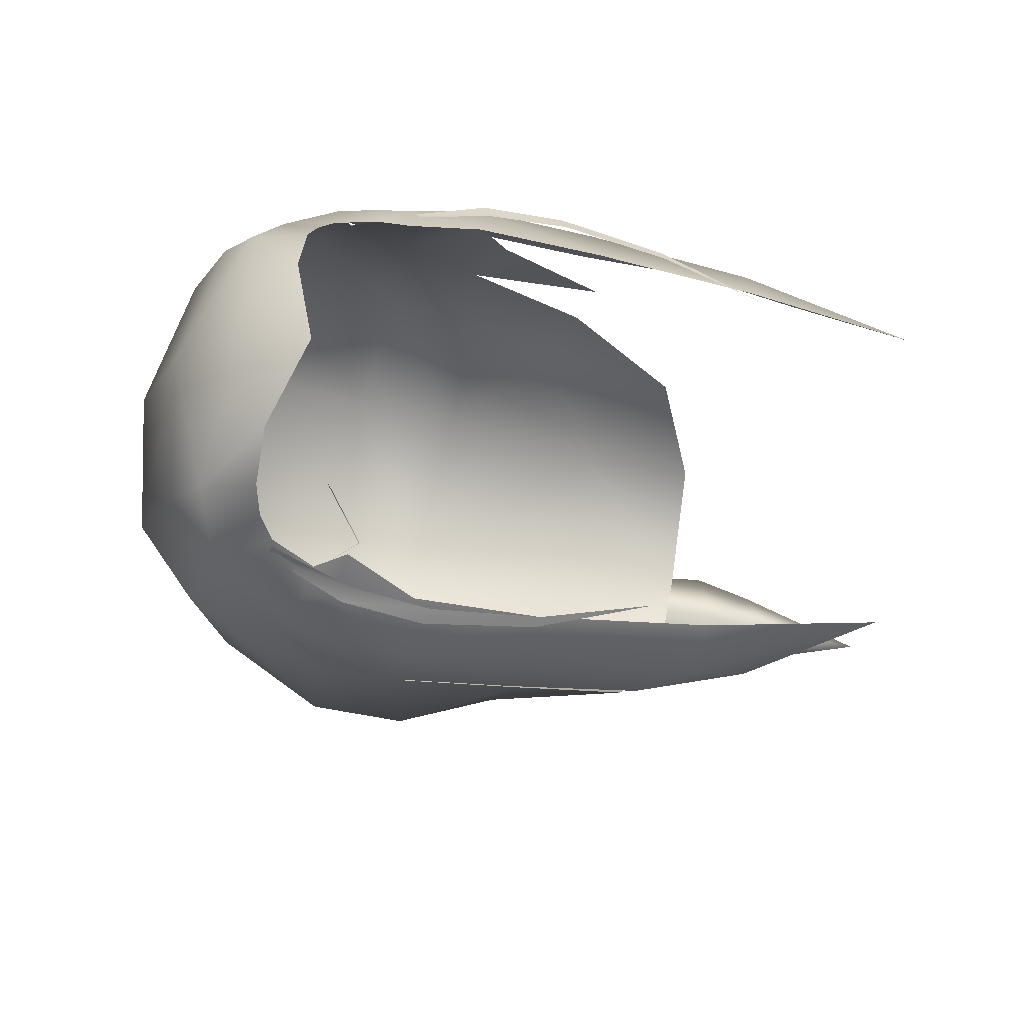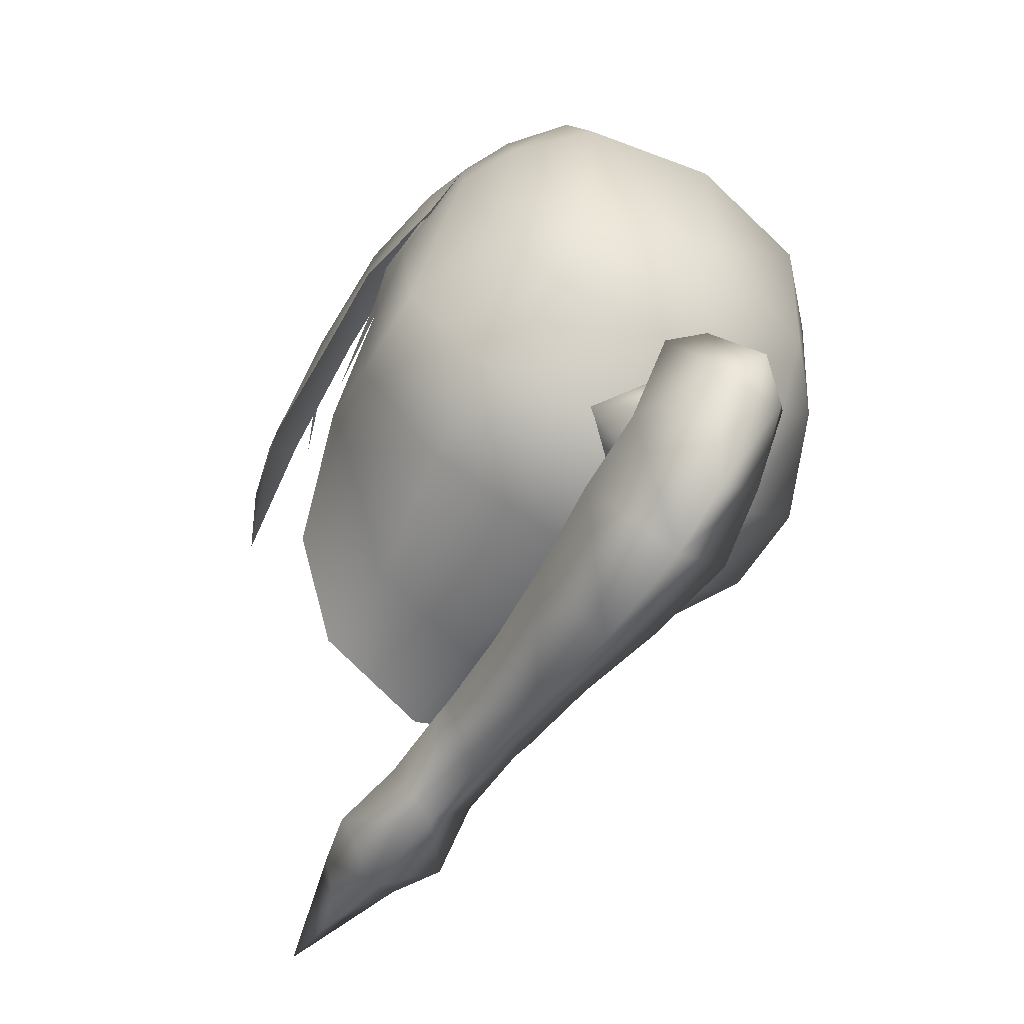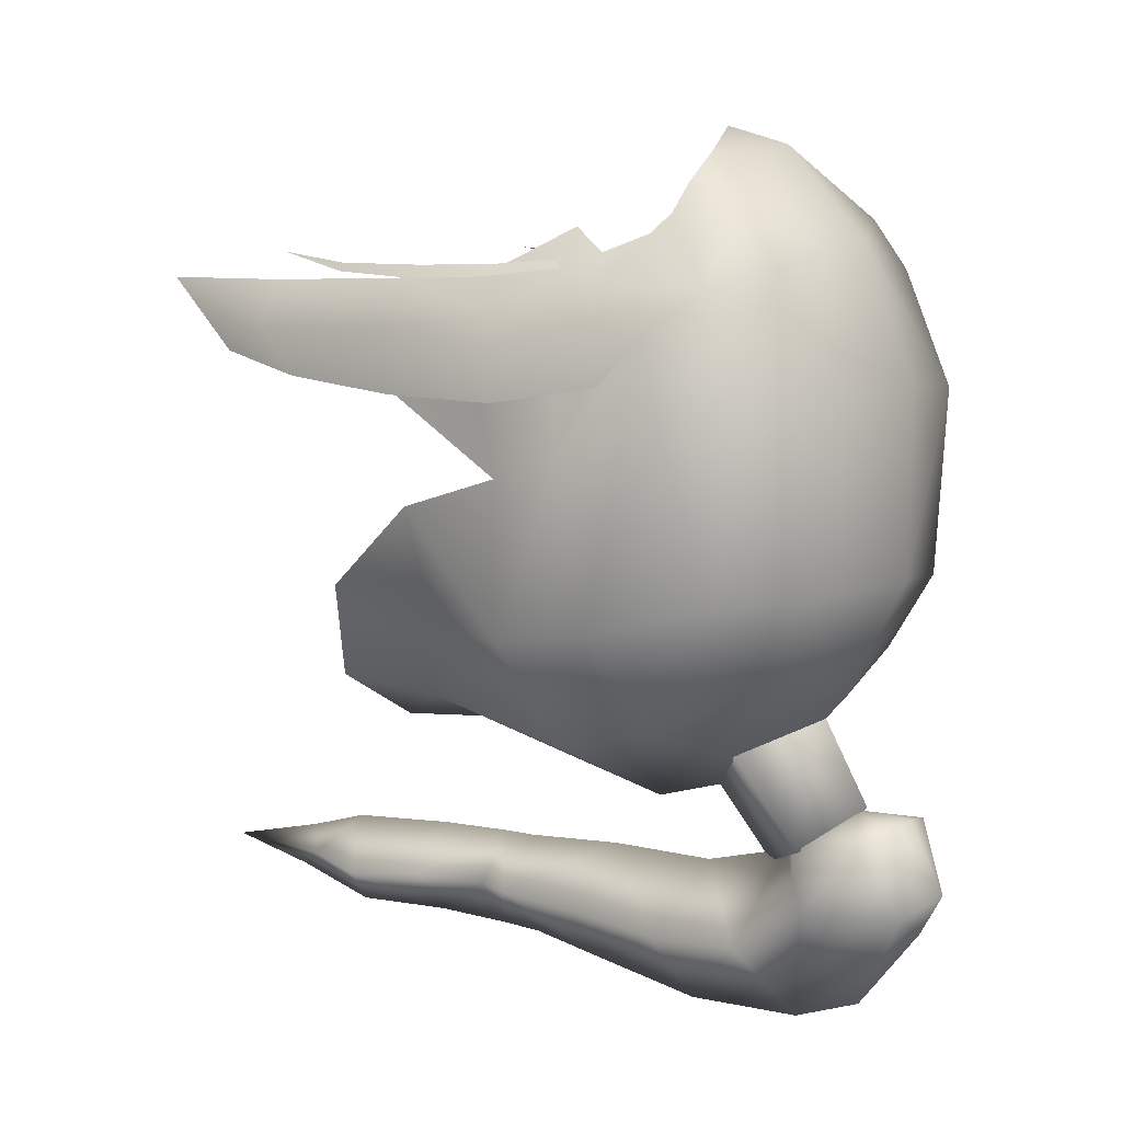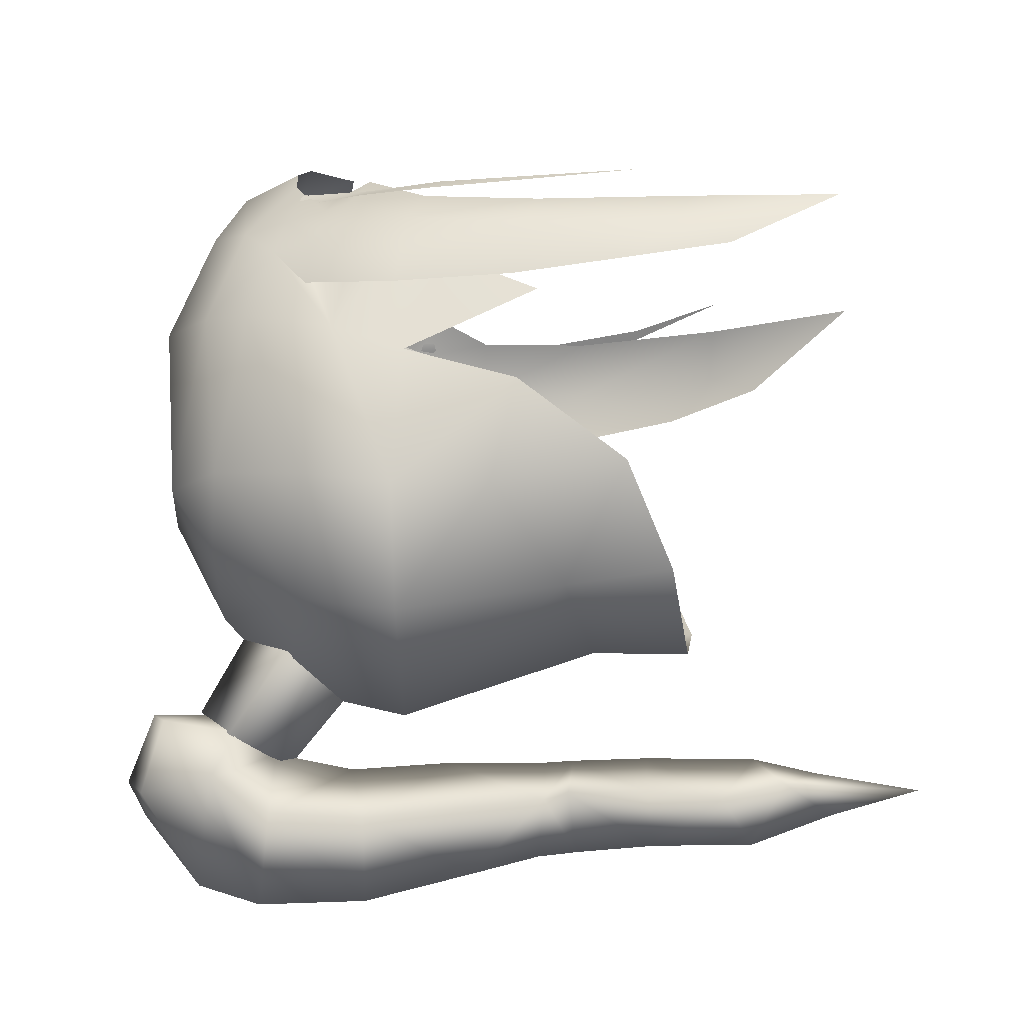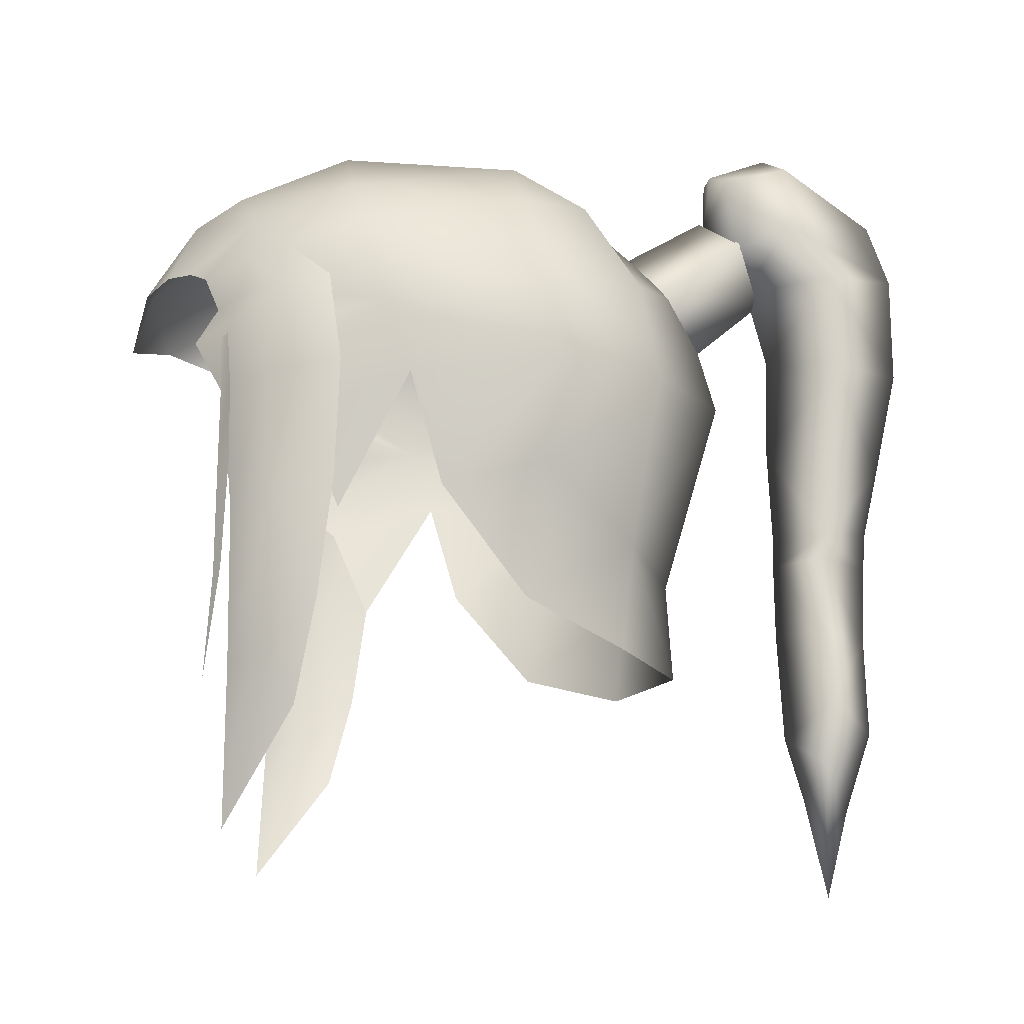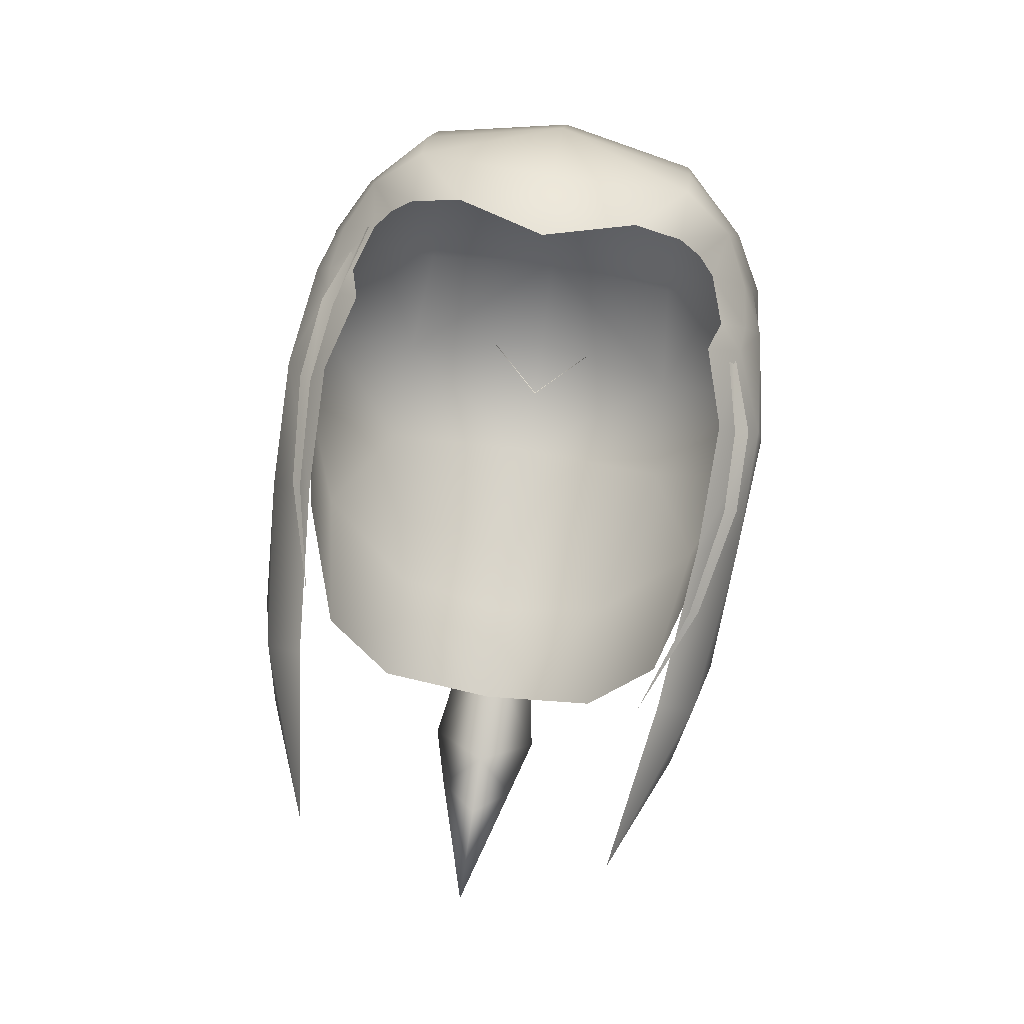
<metadata>
{"format":"obj","ext":"obj","renderer":"f3d","projection":"perspective","resolution":1024,"background":"white","views":[{"elev":71.8,"azim":-80.9,"up":"+Z"},{"elev":-57.7,"azim":146.6,"up":"+Z"},{"elev":6.1,"azim":123.0,"up":"+Z"},{"elev":-20.1,"azim":-81.0,"up":"+Z"},{"elev":-18.0,"azim":90.6,"up":"+Y"},{"elev":79.9,"azim":8.6,"up":"+Z"}]}
</metadata>
<code>
g mesh00
v -0.000733 40.47 -16.92
v 1.543 37.76 -14.81
v 0 38.2 -16.4
v 1.722 40.64 -15.05
v -0.0127 37.96 -13.18
v -0.0215 41.25 -13.06
v -1.557 37.77 -14.82
v -1.739 40.64 -15.05
v -0.000244 36.9 -16.29
v -1.507 36.97 -14.65
v -1.557 37.77 -14.82
v 0 36.98 -13.15
v 1.543 37.76 -14.81
v -0.0215 41.25 -13.06
v 2.142 43.79 -15.36
v -0.000733 40.47 -16.92
v 0 44.12 -17.73
v -2.159 43.8 -15.37
v -2.564 46.91 -15.18
v -0.03005 44.67 -13.16
v -0.000244 47.42 -12.5
v 2.552 46.94 -15.17
v 2.303 49.1 -13.89
v 0 47.81 -17.74
v -0.000244 49.96 -17.03
v -2.321 49.1 -13.89
v -1.108 51.87 -13.98
v -2.215 50.83 -11.74
v -1.108 51.53 -11.23
v 0 36.98 -13.15
v 1.493 36.97 -14.65
v -0.000244 36.9 -16.29
v -2.159 43.8 -15.37
v -0.03005 44.67 -13.16
v 2.142 43.79 -15.36
v 2.552 46.94 -15.17
v 0 44.12 -17.73
v 0 47.81 -17.74
v -2.564 46.91 -15.18
v -2.321 49.1 -13.89
v -0.000244 47.42 -12.5
v -1.46 48.43 -12.06
f 1 2 3
f 2 1 4
f 5 6 7
f 7 6 8
f 9 10 11
f 11 10 12
f 11 12 5
f 5 12 13
f 5 13 14
f 14 13 4
f 14 4 15
f 15 4 16
f 15 16 17
f 17 16 18
f 17 18 19
f 19 18 20
f 19 20 21
f 21 20 22
f 21 22 23
f 23 22 24
f 23 24 25
f 25 24 26
f 25 26 27
f 27 26 28
f 27 28 29
f 30 31 2
f 2 31 32
f 2 32 3
f 3 32 7
f 3 7 1
f 1 7 8
f 1 8 33
f 33 8 6
f 33 6 34
f 34 6 35
f 34 35 36
f 36 35 37
f 36 37 38
f 38 37 39
f 38 39 40
f 40 39 41
f 40 41 42
v 2.303 49.1 -13.89
v 2.206 50.83 -11.74
v 1.454 48.43 -12.06
v 0 51.66 -11.09
v 1.103 51.53 -11.23
v 0 52.72 -13.29
v -0.000244 51.98 -14.56
v 0 52.72 -13.29
v 1.103 51.87 -13.98
v 1.103 51.53 -11.23
v 2.206 50.83 -11.74
v 1.454 48.43 -12.06
v -0.000244 47.42 -12.5
v 2.303 49.1 -13.89
v -2.321 49.1 -13.89
v -1.46 48.43 -12.06
v -2.215 50.83 -11.74
v 2.206 50.83 -11.74
v 2.303 49.1 -13.89
v 1.103 51.87 -13.98
v -0.000244 49.96 -17.03
v -0.000244 51.98 -14.56
v -1.108 51.87 -13.98
v 0 52.72 -13.29
v -1.108 51.53 -11.23
v 0 51.66 -11.09
f 43 44 45
f 46 47 48
f 49 50 51
f 51 50 52
f 51 52 53
f 54 55 56
f 57 58 59
f 60 61 62
f 62 61 63
f 62 63 64
f 64 63 65
f 64 65 66
f 66 65 67
f 66 67 68
v 6.19 35.09 5.595
v 6.476 35.19 5.331
v 6.835 38.41 5.502
v -6.738 44.56 4.968
v -6.554 45.97 4.751
v -7.336 44.78 3.571
v 6.738 44.57 4.968
v 6.554 45.97 4.751
v 5.405 45.68 6.376
v -2.215 50.83 -11.74
v -0.000244 49.77 -11
v -1.108 51.53 -11.23
v -6.554 45.97 4.751
v -5.822 47.64 4.746
v -6.904 46.29 3.437
v 4.885 46.1 6.979
v 5.822 47.64 4.746
v 4.197 46.25 7.858
v -4.305 50.29 -4.14
v 0 49.47 -7.501
v -4.444 48.71 -6.578
v -7.54 37.54 3.555
v -7.653 37.86 1.637
v -7.302 33.93 2.118
v -7.772 43.97 0.08501
v -7.037 41.26 4.06
v -6.724 43.09 5.122
v 4.993 31.84 5.982
v -5.405 45.68 6.376
v 7.336 44.78 3.571
v -1.46 48.43 -12.06
v 1.454 48.43 -12.06
v 2.206 50.83 -11.74
v -6.394 30.64 2.838
v -6.826 32.31 3.658
v -5.405 45.68 6.376
v 0 46.9 -12.93
v -1.678 48.67 -12.17
v 1.676 48.67 -12.17
v 0 50.18 -10.87
v 7.54 37.54 3.555
v 6.826 32.31 3.658
v 7.302 33.93 2.118
v 6.394 30.64 2.838
v -6.904 46.29 3.437
v -7.356 45.04 1.964
v -8.005 41.79 1.477
v 8.005 41.79 1.477
v 7.356 45.04 1.964
v 7.336 44.78 3.571
v 6.904 46.29 3.437
v 1.103 51.53 -11.23
v 0 51.66 -11.09
v 5.643 45.26 5.799
v 6.724 43.09 5.122
v 7.772 43.97 0.08501
v 7.037 41.26 4.06
v -4.827 45.62 -8.445
v 0 46.96 -10.2
v 0 42.88 -11.3
v 3.758 36.7 -8.081
v 0 36.23 -9.36
v -5.643 45.26 5.799
v -6.554 45.97 4.751
v 5.405 45.68 6.376
v 2.737 46.2 8.836
v 4.247 48.11 6.951
v 4.282 49.21 5.406
v 6.325 48.75 1.339
v -2.655 46.18 8.86
v -4.247 48.11 6.951
v -4.197 46.25 7.858
v -4.885 46.09 6.979
v 6.439 37.2 1.589
v 7.448 41.56 -0.77
v 6.9 40.38 2.94
v 7.037 41.26 4.06
v 7.448 41.56 -0.77
v 6.839 37.85 -1.793
v 7.777 41.85 -5.589
v 6.573 38.75 -5.277
v 4.99 42.22 -9.054
v -3.758 36.7 -8.081
v 0.000244 32.97 -9.556
v -3.731 33.09 -7.715
v 0 51.4 -3.867
v -4.312 50.72 1.75
v 0 51.54 1.967
v -6.439 37.2 1.589
v -6.9 40.38 2.94
v -7.448 41.56 -0.77
v -7.037 41.26 4.06
v 7.244 38.57 5.088
v 7.275 41.16 5.141
v 6.833 40.99 5.499
v 6.412 43.79 5.436
v 6.24 43.64 5.678
v -5.599 45.68 6.237
v -5.753 45.84 5.742
v -6.359 43.12 5.804
v -6.779 43.34 5.447
v -6.665 40.56 5.808
v -7.052 40.77 5.394
v -6.414 37.19 5.901
v -6.687 37.32 5.637
v -5.608 33.81 6.287
v -7.675 41.46 3.995
v -6.66 43.69 5.297
v -5.906 44.34 5.83
v 5.906 44.34 5.83
v 6.66 43.69 5.297
v 7.675 41.46 3.995
v 7.653 37.86 1.637
v -4.751 26.98 5.197
v -5.641 32.11 5.094
v -6.196 37.23 5.117
v -6.32 41.13 5.477
v -5.569 43.27 6.601
v 5.569 43.27 6.601
v 6.32 41.13 5.477
v 6.196 37.23 5.117
v 5.641 32.11 5.094
v 4.751 26.98 5.197
v 6.554 45.97 4.751
v 6.904 46.29 3.437
v 7.261 47.01 0.9129
v 6.233 48.24 -4.324
v -7.448 41.56 -0.77
v -7.777 41.85 -5.589
v -6.839 37.85 -1.793
v -6.573 38.75 -5.277
v -5.792 34.34 -4.52
v 7.833 44.86 -5.143
v 4.827 45.62 -8.445
v 0 45.19 9.752
v 0 47.25 9.132
v 0 49.88 6.188
v 4.312 50.72 1.75
v 4.305 50.29 -4.14
v 4.444 48.71 -6.578
v 5.792 34.34 -4.52
v 3.731 33.09 -7.715
v -4.99 42.22 -9.054
v -7.833 44.86 -5.143
v -6.233 48.24 -4.324
v -7.261 47.01 0.9129
v -6.325 48.75 1.34
v -4.282 49.21 5.406
v 6.554 45.97 4.751
f 69 70 71
f 72 73 74
f 75 76 77
f 78 79 80
f 81 82 83
f 84 85 86
f 87 88 89
f 90 91 92
f 93 94 95
f 70 69 96
f 73 72 97
f 76 75 98
f 79 78 99
f 100 101 79
f 102 103 92
f 92 103 90
f 82 81 104
f 105 106 107
f 107 106 108
f 109 110 111
f 111 110 112
f 73 113 74
f 74 113 114
f 74 114 115
f 116 117 118
f 118 117 119
f 118 119 76
f 101 120 79
f 79 120 121
f 79 121 80
f 122 123 124
f 124 123 125
f 126 127 128
f 129 130 128
f 95 131 93
f 93 131 132
f 93 132 83
f 85 84 133
f 134 86 135
f 135 86 85
f 135 85 136
f 136 85 137
f 138 139 140
f 140 139 82
f 140 82 141
f 141 82 104
f 142 143 144
f 144 143 145
f 146 147 148
f 148 147 149
f 148 149 150
f 151 152 153
f 88 87 154
f 154 87 155
f 154 155 156
f 157 158 159
f 159 158 160
f 70 161 71
f 71 161 162
f 71 162 163
f 163 162 164
f 163 164 165
f 166 167 168
f 168 167 169
f 168 169 170
f 170 169 171
f 170 171 172
f 172 171 173
f 172 173 174
f 91 90 115
f 115 90 175
f 115 175 74
f 74 175 176
f 74 176 72
f 72 176 177
f 72 177 97
f 77 178 75
f 75 178 179
f 75 179 118
f 118 179 180
f 118 180 116
f 116 180 109
f 116 109 181
f 181 109 111
f 102 182 103
f 103 182 183
f 103 183 90
f 90 183 184
f 90 184 175
f 175 184 185
f 175 185 176
f 176 185 186
f 176 186 177
f 178 187 179
f 179 187 188
f 179 188 180
f 180 188 189
f 180 189 109
f 109 189 190
f 109 190 110
f 110 190 191
f 110 191 112
f 133 192 85
f 85 192 193
f 85 193 137
f 137 193 194
f 137 194 195
f 94 93 196
f 196 93 197
f 196 197 198
f 198 197 199
f 198 199 200
f 125 146 124
f 124 146 148
f 124 148 201
f 201 148 150
f 201 150 202
f 203 134 204
f 204 134 135
f 204 135 205
f 205 135 136
f 205 136 206
f 206 136 137
f 206 137 207
f 207 137 195
f 207 195 208
f 209 210 129
f 129 210 152
f 129 152 130
f 130 152 151
f 130 151 128
f 128 151 211
f 128 211 126
f 126 211 212
f 126 212 213
f 213 212 214
f 213 214 215
f 153 200 151
f 151 200 199
f 151 199 211
f 211 199 197
f 211 197 212
f 212 197 93
f 212 93 214
f 214 93 83
f 214 83 215
f 215 83 82
f 215 82 216
f 216 82 139
f 217 122 193
f 193 122 124
f 193 124 194
f 194 124 201
f 194 201 195
f 195 201 202
f 195 202 208
f 208 202 88
f 208 88 207
f 207 88 154
f 207 154 206
f 206 154 156
f 206 156 205
f 205 156 155
f 147 209 149
f 149 209 129
f 149 129 150
f 150 129 128
f 150 128 202
f 202 128 127
f 202 127 88
f 88 127 126
f 88 126 89
f 89 126 213
f 89 213 87
f 87 213 215
f 87 215 155
f 155 215 216
f 155 216 205
f 205 216 139
f 205 139 204
f 204 139 138
f 204 138 203
v 0 25.47 -14.59
v -1.325 29.81 -14.53
v 0.0149 28.37 -15.33
v 0 28.83 -13.88
v 0 25.47 -14.59
v 1.292 29.81 -14.53
v 0 34.46 -13.16
v -1.466 34.35 -14.64
v -1.908 31.83 -15.08
v 0 34.32 -16.16
v 0.0298 31.02 -16.22
v 1.886 31.83 -14.89
v 0 30.87 -13.33
v 1.469 34.32 -14.65
f 218 219 220
f 221 222 223
f 224 225 226
f 226 225 227
f 226 227 228
f 228 227 229
f 228 229 223
f 223 229 230
f 223 230 221
f 221 230 219
f 221 219 222
f 227 231 229
f 229 231 224
f 229 224 230
f 230 224 226
f 230 226 219
f 219 226 228
f 219 228 220
f 220 228 223
f 220 223 218
v 0 34.32 -16.16
v -1.466 34.35 -14.64
v -1.507 36.97 -14.65
v 0 36.98 -13.15
v 0 34.46 -13.16
v 1.469 34.32 -14.65
v 1.493 36.97 -14.65
v -0.000244 36.9 -16.29
f 232 233 234
f 234 233 235
f 233 236 235
f 235 236 237
f 235 237 238
f 238 237 232
f 238 232 239
f 239 232 234
v -1.962 46.63 -9.375
v -1.678 48.67 -12.17
v 0 45.03 -10.66
v 0 46.9 -12.93
v 1.96 46.63 -9.372
v 1.676 48.67 -12.17
v 0 48.75 -8.279
v 0 50.18 -10.87
f 240 241 242
f 242 241 243
f 242 243 244
f 244 243 245
f 244 245 246
f 246 245 247
f 246 247 240
f 240 247 241

</code>
